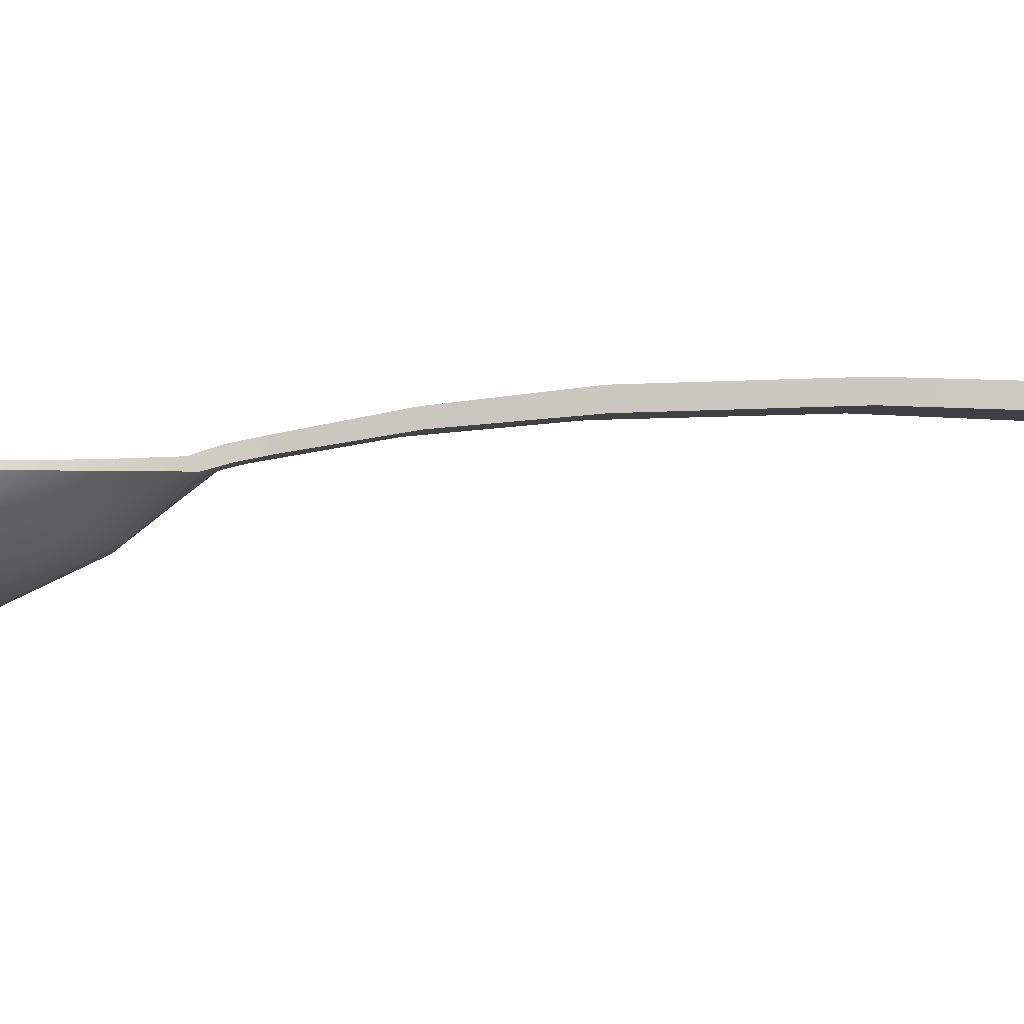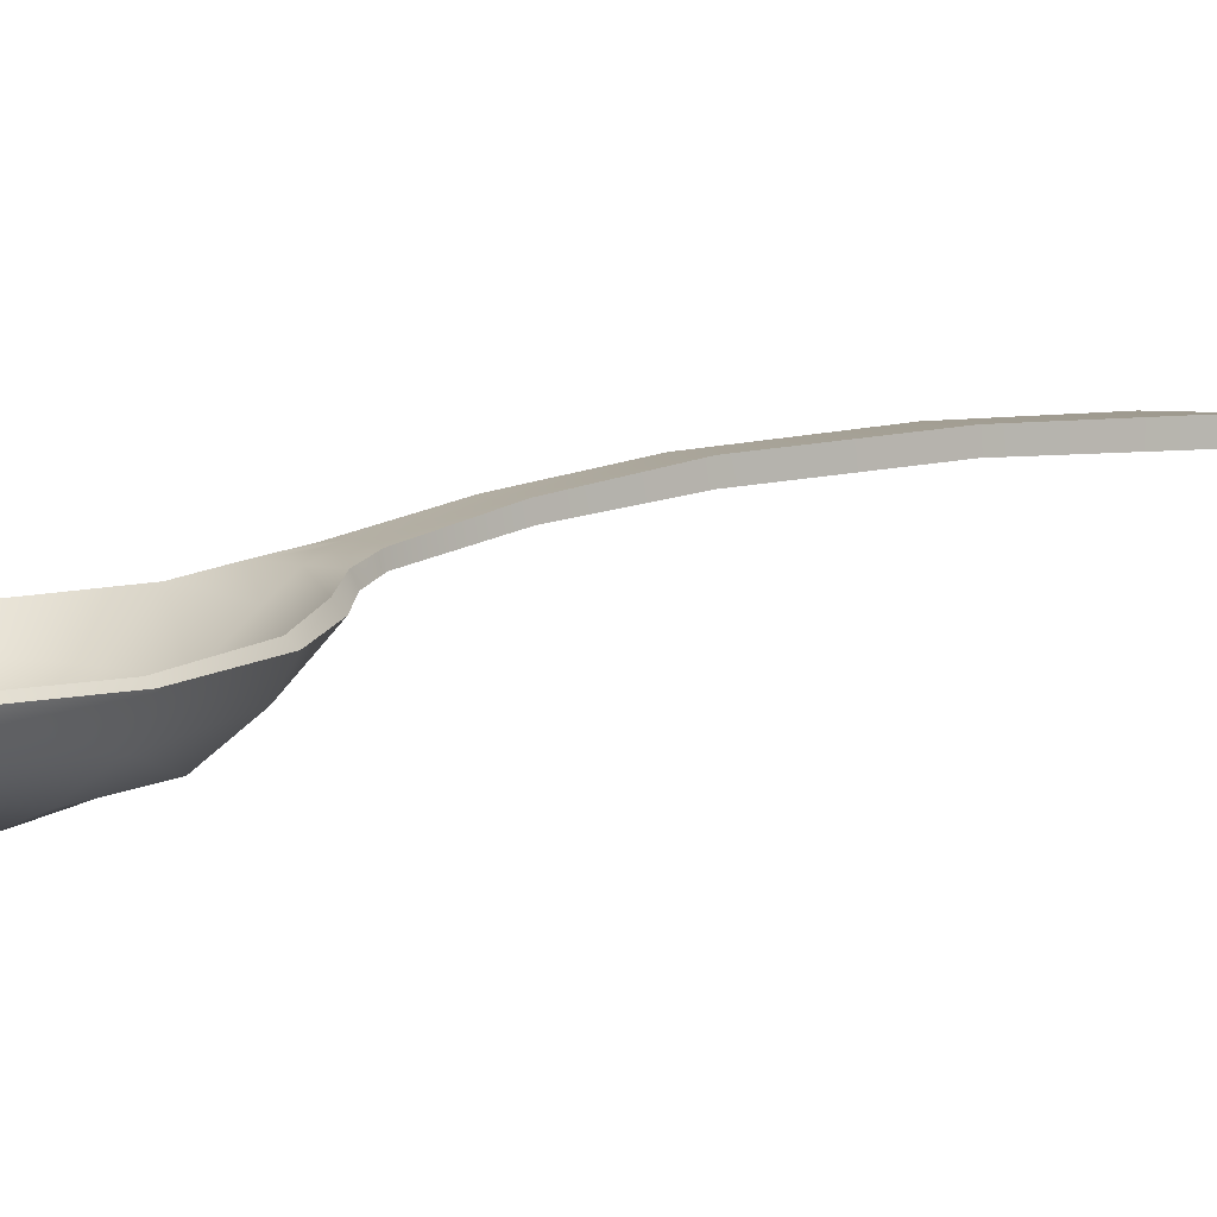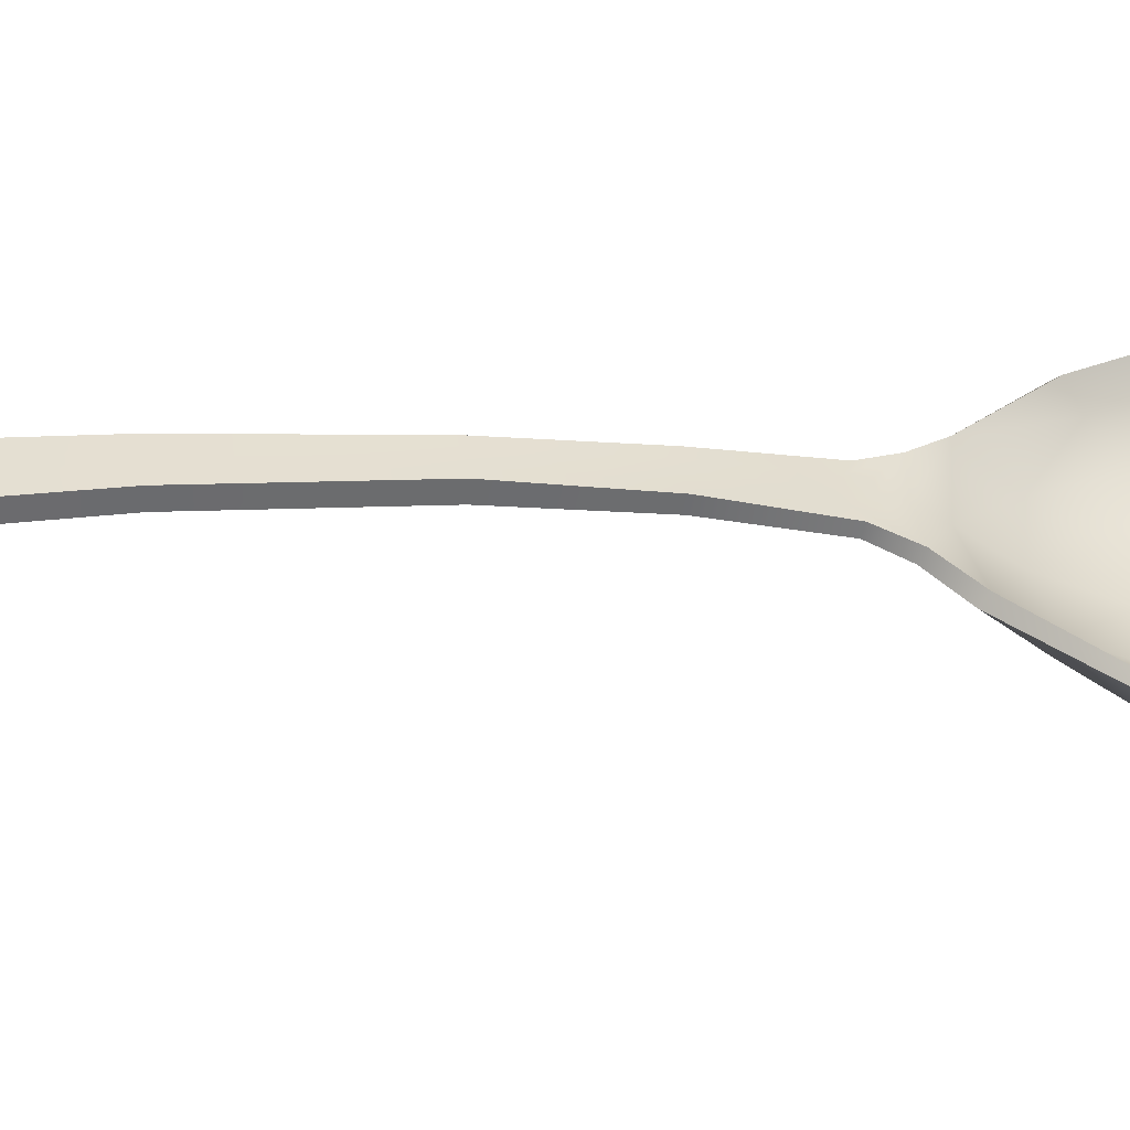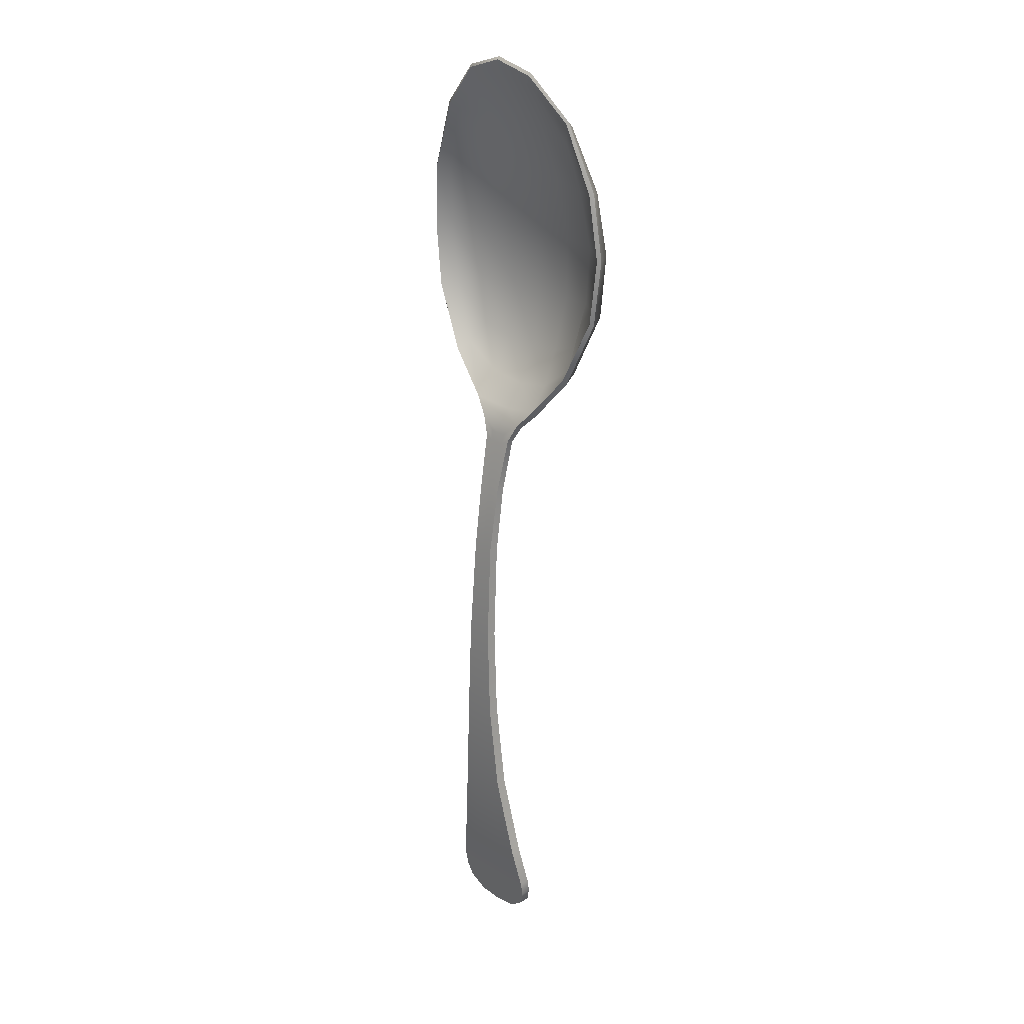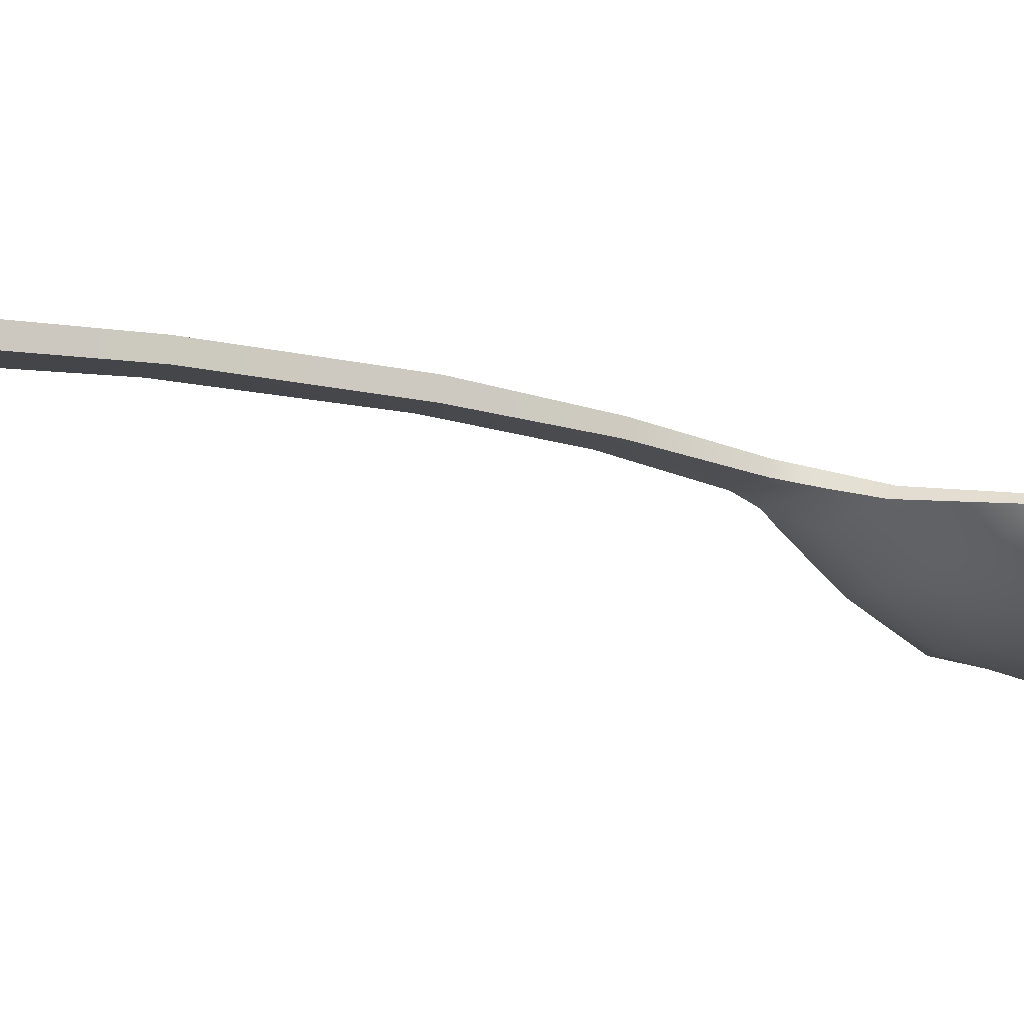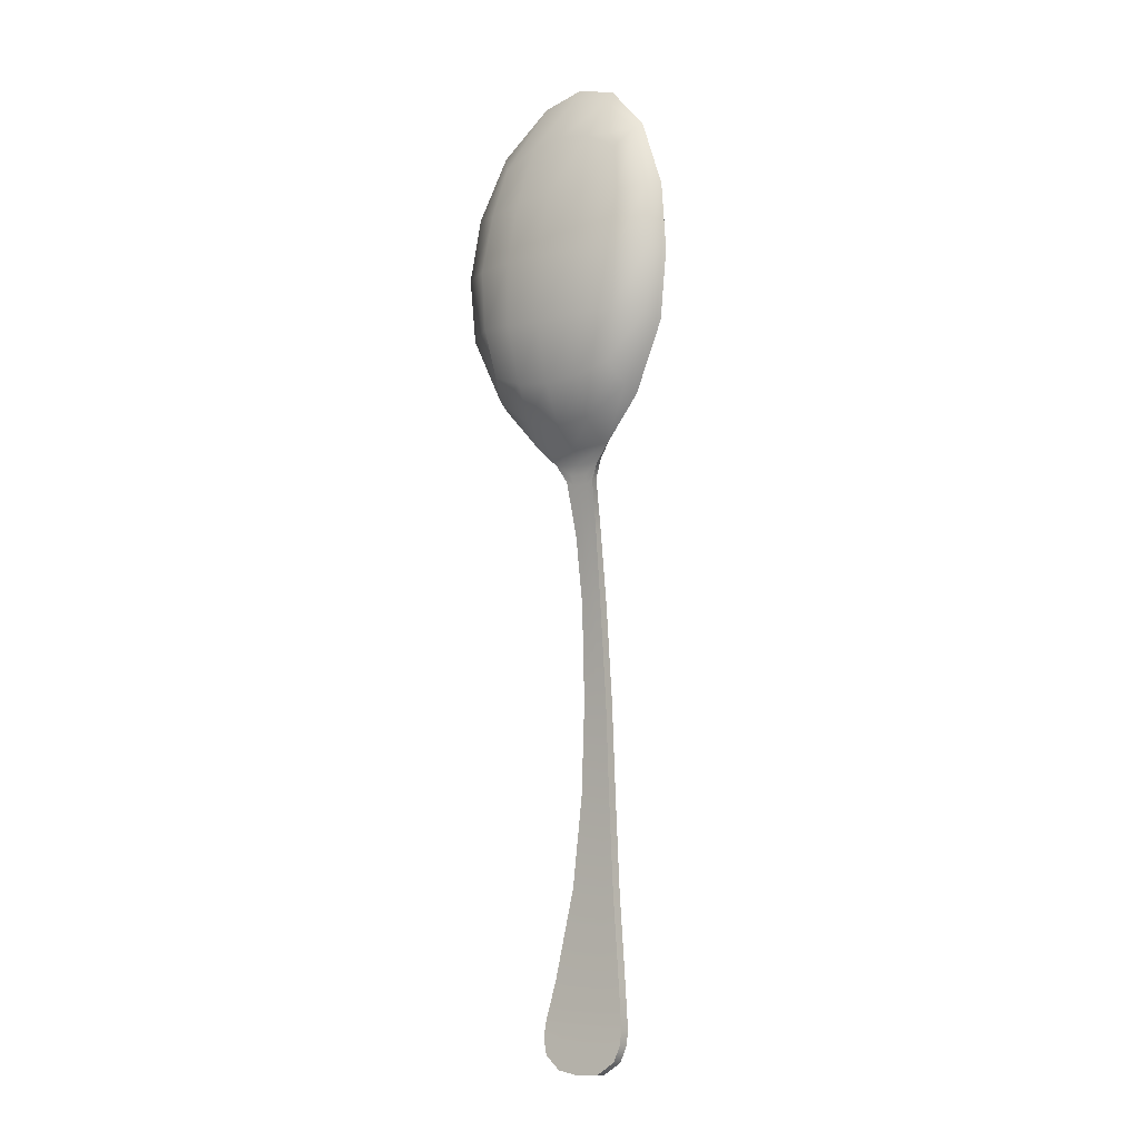
<metadata>
{"format":"obj","ext":"obj","renderer":"f3d","projection":"perspective","resolution":1024,"background":"white","views":[{"elev":-5.4,"azim":-108.7,"up":"+Z"},{"elev":4.1,"azim":-127.7,"up":"+Z"},{"elev":37.0,"azim":84.2,"up":"+Z"},{"elev":22.3,"azim":45.8,"up":"+Y"},{"elev":-8.8,"azim":67.2,"up":"+Z"},{"elev":-5.7,"azim":-141.6,"up":"+Y"}]}
</metadata>
<code>
o spoon
v 0.01241 0.0414 -0.000731
v 0.006309 0.0395 -0.001544
v -0 0.03888 -0.001712
v -0.006309 0.0395 -0.001544
v 0.0143 0.0504 -0.00165
v 0.007199 0.04982 -0.003644
v -0 0.04935 -0.004154
v -0.007199 0.04982 -0.003644
v 0.01507 0.06113 -0.001584
v 0.007503 0.06133 -0.003401
v -0 0.06138 -0.00387
v -0.007503 0.06133 -0.003401
v 0.01416 0.07177 0.000274
v 0.007154 0.0724 -0.001135
v -0 0.07293 -0.001389
v -0.007154 0.0724 -0.001135
v -0.01241 0.0414 -0.000731
v -0.01395 0.03764 0.002512
v -0.01459 0.03632 0.005132
v -0.0143 0.0504 -0.00165
v -0.01909 0.04927 0.001232
v -0.02042 0.04845 0.004309
v -0.01507 0.06113 -0.001584
v -0.02027 0.06082 0.00119
v -0.02178 0.06052 0.004068
v -0.01416 0.07177 0.000274
v -0.019 0.07217 0.002494
v -0.02036 0.07253 0.004793
v 0.01459 0.03632 0.005132
v 0.01395 0.03764 0.002512
v 0.02042 0.04845 0.004309
v 0.01909 0.04927 0.001232
v 0.02178 0.06052 0.004068
v 0.02027 0.06082 0.00119
v 0.02036 0.07253 0.004793
v 0.019 0.07217 0.002494
v 0.007628 0.02862 0.006023
v -0 0.02765 0.005143
v -0.007628 0.02862 0.006023
v 0.007021 0.03297 0.001901
v -0 0.03198 0.001685
v -0.007021 0.03297 0.001901
v 0.01229 0.08008 0.001946
v 0.006122 0.08329 0.00228
v -0 0.08423 0.002389
v -0.006122 0.08329 0.00228
v -0.01229 0.08008 0.001946
v 0.01464 0.08343 0.00453
v 0.007291 0.09007 0.005936
v 0 0.09192 0.006298
v -0.007291 0.09007 0.005936
v -0.01464 0.08343 0.00453
v 0.01533 0.08455 0.00619
v 0.007613 0.09222 0.007757
v 0 0.09437 0.008159
v -0.007613 0.09222 0.007757
v -0.01533 0.08455 0.00619
v 0.002871 0.02272 0.007714
v -0 0.02195 0.007901
v -0.002871 0.02272 0.007714
v -0.004577 0.02568 0.006973
v 0 0.02542 0.006879
v 0.004577 0.02568 0.006973
v 0.00204 0.001001 0.01108
v 0 0.000969 0.01108
v -0.00204 0.001001 0.01108
v 0.002426 -0.01661 0.01217
v 0 -0.01664 0.01217
v -0.002426 -0.01661 0.01217
v 0.004432 -0.04933 0.01147
v 0 -0.04936 0.01147
v -0.004432 -0.04933 0.01147
v 0.007399 -0.07819 0.007621
v 0 -0.08098 0.00711
v -0.007399 -0.07819 0.007621
v -0.006924 -0.06519 0.009773
v 0 -0.06523 0.009765
v 0.006924 -0.06519 0.009773
v 0 -0.07297 0.008579
v 0.00835 -0.07293 0.008586
v -0.00835 -0.07293 0.008586
v 0 0.02374 0.007472
v -0.001429 0.02205 0.007858
v -0.001022 0.000985 0.01108
v -0.001213 -0.01663 0.01217
v -0.002216 -0.04935 0.01147
v -0.004274 -0.08045 0.007207
v -0.003462 -0.06521 0.009769
v -0.004175 -0.07295 0.008582
v -0.001579 0.02378 0.007461
v 0.001429 0.02205 0.007858
v 0.001022 0.000985 0.01108
v 0.001213 -0.01663 0.01217
v 0.002216 -0.04935 0.01147
v 0.004274 -0.08045 0.007207
v 0.003462 -0.06521 0.009769
v 0.004175 -0.07295 0.008582
v 0.001575 0.02378 0.007461
v 0 -0.07696 0.007846
v 0.008289 -0.07555 0.008105
v -0.008289 -0.07555 0.008105
v -0.004447 -0.07669 0.007896
v 0.004447 -0.07669 0.007896
v -0.003048 -0.03296 0.01219
v 0 -0.03299 0.01219
v 0.003048 -0.03296 0.01219
v -0.001524 -0.03298 0.01219
v 0.001524 -0.03298 0.01219
v -0.002266 0.01307 0.009626
v 0 0.01261 0.009618
v 0.002266 0.01307 0.009626
v -0.001135 0.01284 0.009622
v 0.001135 0.01284 0.009622
v 0.01195 0.04176 0.000349
v 0.006102 0.03991 -0.000413
v 0 0.0393 -0.000568
v -0.006102 0.03991 -0.000413
v 0.01383 0.05054 -0.000529
v 0.007008 0.04993 -0.002449
v 0 0.04948 -0.002945
v -0.007008 0.04993 -0.002449
v 0.01464 0.06103 -0.00045
v 0.007319 0.0612 -0.002208
v 0 0.06124 -0.002666
v -0.007319 0.0612 -0.002208
v 0.01377 0.07148 0.001392
v 0.007008 0.0721 2.7e-05
v 0 0.07261 -0.000224
v -0.007008 0.0721 2.7e-05
v -0.01195 0.04176 0.000349
v -0.01325 0.03821 0.003353
v -0.01418 0.03699 0.005822
v -0.01383 0.05054 -0.000529
v -0.01818 0.04951 0.002068
v -0.01984 0.04875 0.004839
v -0.01464 0.06103 -0.00045
v -0.01937 0.06077 0.002082
v -0.02121 0.0605 0.004631
v -0.01377 0.07148 0.001392
v -0.01818 0.07186 0.003384
v -0.01984 0.0722 0.005415
v 0.01418 0.03699 0.005822
v 0.01325 0.03821 0.003353
v 0.01984 0.04875 0.004839
v 0.01818 0.04951 0.002068
v 0.02121 0.0605 0.004631
v 0.01937 0.06077 0.002082
v 0.01984 0.0722 0.005415
v 0.01818 0.07186 0.003384
v 0.007319 0.02938 0.00694
v 0 0.02836 0.006131
v -0.007319 0.02938 0.00694
v 0.006695 0.03366 0.002863
v 0 0.03266 0.002695
v -0.006695 0.03366 0.002863
v 0.01195 0.07967 0.003043
v 0.005976 0.08282 0.003388
v 0 0.08376 0.003502
v -0.005976 0.08282 0.003388
v -0.01195 0.07967 0.003043
v 0.01402 0.08287 0.005449
v 0.007008 0.0894 0.006916
v 0 0.09125 0.007309
v -0.007008 0.0894 0.006916
v -0.01402 0.08287 0.005449
v 0.015 0.08414 0.006414
v 0.007499 0.09171 0.008111
v 0 0.09386 0.008546
v -0.007499 0.09171 0.008111
v -0.015 0.08414 0.006414
v 0.002869 0.023 0.008886
v 0 0.02221 0.009075
v -0.002869 0.023 0.008886
v -0.004468 0.02623 0.008067
v 0 0.02592 0.007988
v 0.004468 0.02623 0.008067
v 0.002036 0.001118 0.01285
v 0 0.001085 0.01285
v -0.002036 0.001118 0.01285
v 0.002426 -0.01656 0.01397
v 0 -0.0166 0.01397
v -0.002426 -0.01656 0.01397
v 0.004433 -0.04945 0.01338
v 0 -0.04948 0.01338
v -0.004433 -0.04945 0.01338
v 0.007399 -0.07842 0.009516
v 0 -0.08121 0.009006
v -0.007399 -0.07842 0.009516
v -0.006924 -0.06537 0.01168
v 0 -0.06541 0.01167
v 0.006924 -0.06537 0.01168
v 0 -0.07318 0.01048
v 0.00835 -0.07314 0.01048
v -0.00835 -0.07314 0.01048
v 0 0.02406 0.008633
v -0.001425 0.02232 0.009032
v -0.001018 0.001102 0.01285
v -0.001213 -0.01658 0.01397
v -0.002216 -0.04946 0.01338
v -0.004274 -0.08068 0.009102
v -0.003462 -0.06539 0.01167
v -0.004175 -0.07316 0.01048
v -0.001569 0.0241 0.008624
v 0.001425 0.02232 0.009032
v 0.001018 0.001102 0.01285
v 0.001213 -0.01658 0.01397
v 0.002216 -0.04946 0.01338
v 0.004274 -0.08068 0.009102
v 0.003462 -0.06539 0.01167
v 0.004175 -0.07316 0.01048
v 0.001565 0.0241 0.008624
v 0 -0.07719 0.009741
v 0.008289 -0.07578 0.01
v -0.008289 -0.07578 0.01
v -0.004447 -0.07692 0.009791
v 0.004447 -0.07692 0.009791
v -0.003049 -0.03299 0.0141
v 0 -0.03302 0.01411
v 0.003049 -0.03299 0.0141
v -0.001524 -0.033 0.01411
v 0.001524 -0.033 0.01411
v -0.002253 0.01329 0.01105
v 0 0.01282 0.01109
v 0.002253 0.01329 0.01105
v -0.001126 0.01305 0.01107
v 0.001126 0.01305 0.01107
f 1 2 6 5
f 2 3 7 6
f 3 4 8 7
f 4 17 20 8
f 5 6 10 9
f 6 7 11 10
f 7 8 12 11
f 8 20 23 12
f 9 10 14 13
f 10 11 15 14
f 11 12 16 15
f 12 23 26 16
f 13 14 44 43
f 14 15 45 44
f 15 16 46 45
f 16 26 47 46
f 17 18 21 20
f 18 19 22 21
f 20 21 24 23
f 21 22 25 24
f 23 24 27 26
f 24 25 28 27
f 26 27 52 47
f 27 28 57 52
f 29 30 32 31
f 30 1 5 32
f 31 32 34 33
f 32 5 9 34
f 33 34 36 35
f 34 9 13 36
f 35 36 48 53
f 36 13 43 48
f 29 37 40 30
f 37 38 41 40
f 38 39 42 41
f 39 19 18 42
f 30 40 2 1
f 40 41 3 2
f 41 42 4 3
f 42 18 17 4
f 43 44 49 48
f 44 45 50 49
f 45 46 51 50
f 46 47 52 51
f 48 49 54 53
f 49 50 55 54
f 50 51 56 55
f 51 52 57 56
f 90 82 59 83
f 38 37 63 62
f 39 38 62 61
f 112 110 65 84
f 113 111 64 92
f 84 65 68 85
f 92 64 67 93
f 107 105 71 86
f 108 106 70 94
f 102 99 74 87
f 103 100 73 95
f 94 70 78 96
f 86 71 77 88
f 96 78 80 97
f 88 77 79 89
f 61 62 82 90
f 76 88 89 81
f 72 86 88 76
f 101 102 87 75
f 104 107 86 72
f 66 84 85 69
f 109 112 84 66
f 63 58 91 98
f 62 63 98 82
f 77 96 97 79
f 71 94 96 77
f 99 103 95 74
f 105 108 94 71
f 65 92 93 68
f 110 113 92 65
f 82 98 91 59
f 79 97 103 99
f 81 89 102 101
f 97 80 100 103
f 89 79 99 102
f 68 93 108 105
f 69 85 107 104
f 93 67 106 108
f 85 68 105 107
f 59 91 113 110
f 60 83 112 109
f 91 58 111 113
f 83 59 110 112
f 61 90 83 60
f 114 118 119 115
f 115 119 120 116
f 116 120 121 117
f 117 121 133 130
f 118 122 123 119
f 119 123 124 120
f 120 124 125 121
f 121 125 136 133
f 122 126 127 123
f 123 127 128 124
f 124 128 129 125
f 125 129 139 136
f 126 156 157 127
f 127 157 158 128
f 128 158 159 129
f 129 159 160 139
f 130 133 134 131
f 131 134 135 132
f 133 136 137 134
f 134 137 138 135
f 136 139 140 137
f 137 140 141 138
f 139 160 165 140
f 140 165 170 141
f 142 144 145 143
f 143 145 118 114
f 144 146 147 145
f 145 147 122 118
f 146 148 149 147
f 147 149 126 122
f 148 166 161 149
f 149 161 156 126
f 142 143 153 150
f 150 153 154 151
f 151 154 155 152
f 152 155 131 132
f 143 114 115 153
f 153 115 116 154
f 154 116 117 155
f 155 117 130 131
f 156 161 162 157
f 157 162 163 158
f 158 163 164 159
f 159 164 165 160
f 161 166 167 162
f 162 167 168 163
f 163 168 169 164
f 164 169 170 165
f 203 196 172 195
f 151 175 176 150
f 152 174 175 151
f 225 197 178 223
f 226 205 177 224
f 197 198 181 178
f 205 206 180 177
f 220 199 184 218
f 221 207 183 219
f 215 200 187 212
f 216 208 186 213
f 207 209 191 183
f 199 201 190 184
f 209 210 193 191
f 201 202 192 190
f 174 203 195 175
f 189 194 202 201
f 185 189 201 199
f 214 188 200 215
f 217 185 199 220
f 179 182 198 197
f 222 179 197 225
f 176 211 204 171
f 175 195 211 176
f 190 192 210 209
f 184 190 209 207
f 212 187 208 216
f 218 184 207 221
f 178 181 206 205
f 223 178 205 226
f 195 172 204 211
f 192 212 216 210
f 194 214 215 202
f 210 216 213 193
f 202 215 212 192
f 181 218 221 206
f 182 217 220 198
f 206 221 219 180
f 198 220 218 181
f 172 223 226 204
f 173 222 225 196
f 204 226 224 171
f 196 225 223 172
f 174 173 196 203
f 22 19 132 135
f 25 22 135 138
f 28 25 138 141
f 29 31 144 142
f 31 33 146 144
f 33 35 148 146
f 54 55 168 167
f 53 54 167 166
f 35 53 166 148
f 57 28 141 170
f 56 57 170 169
f 37 29 142 150
f 55 56 169 168
f 19 39 152 132
f 39 61 174 152
f 63 37 150 176
f 60 109 222 173
f 64 111 224 177
f 66 69 182 179
f 67 64 177 180
f 69 104 217 182
f 70 106 219 183
f 74 95 208 187
f 75 87 200 188
f 72 76 189 185
f 73 100 213 186
f 76 81 194 189
f 78 70 183 191
f 80 78 191 193
f 81 101 214 194
f 58 63 176 171
f 61 60 173 174
f 87 74 187 200
f 95 73 186 208
f 100 80 193 213
f 101 75 188 214
f 104 72 185 217
f 106 67 180 219
f 109 66 179 222
f 111 58 171 224

</code>
